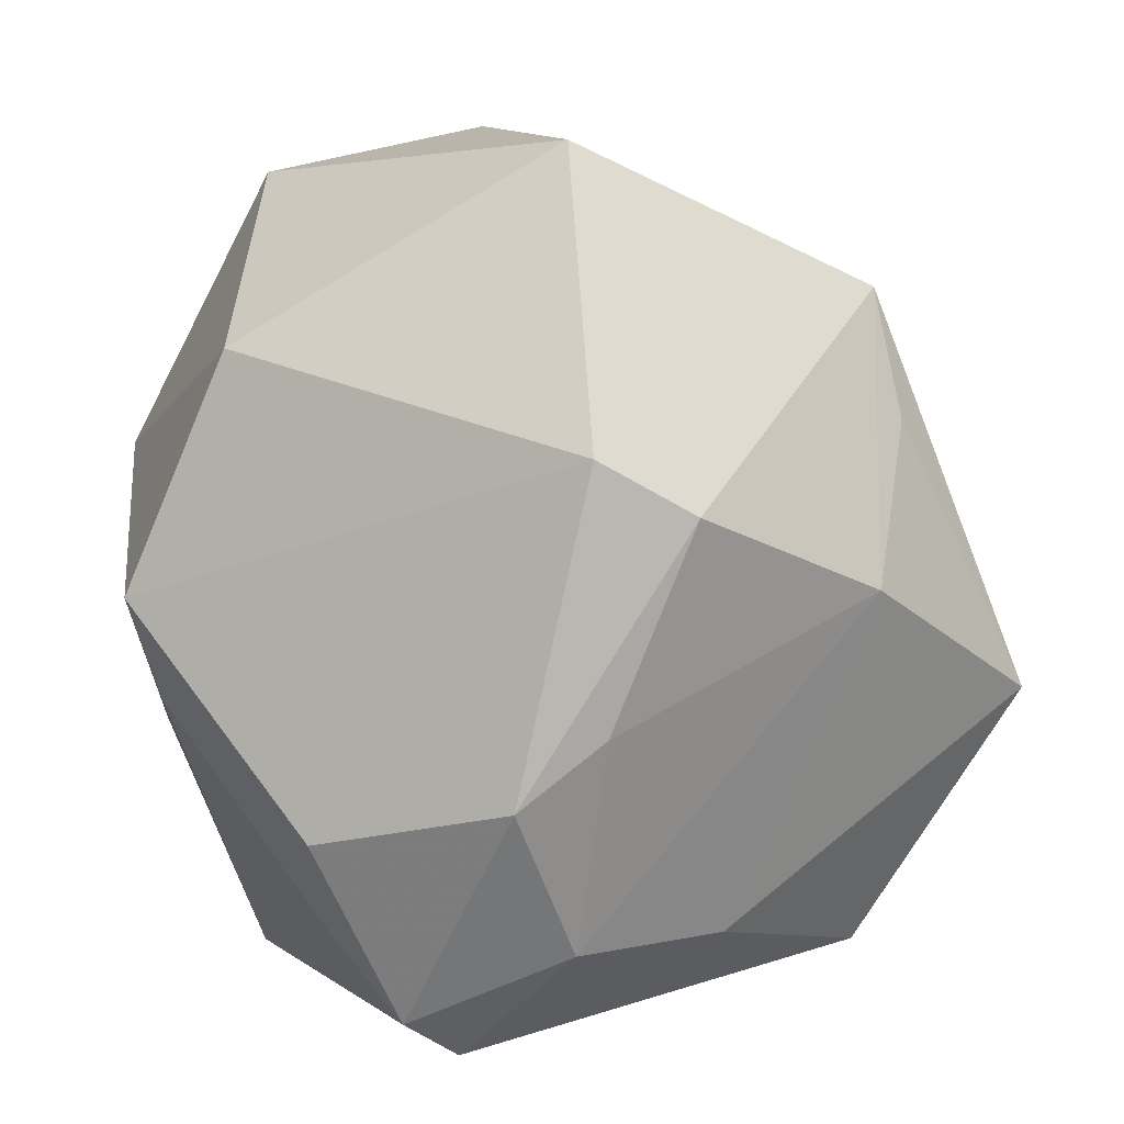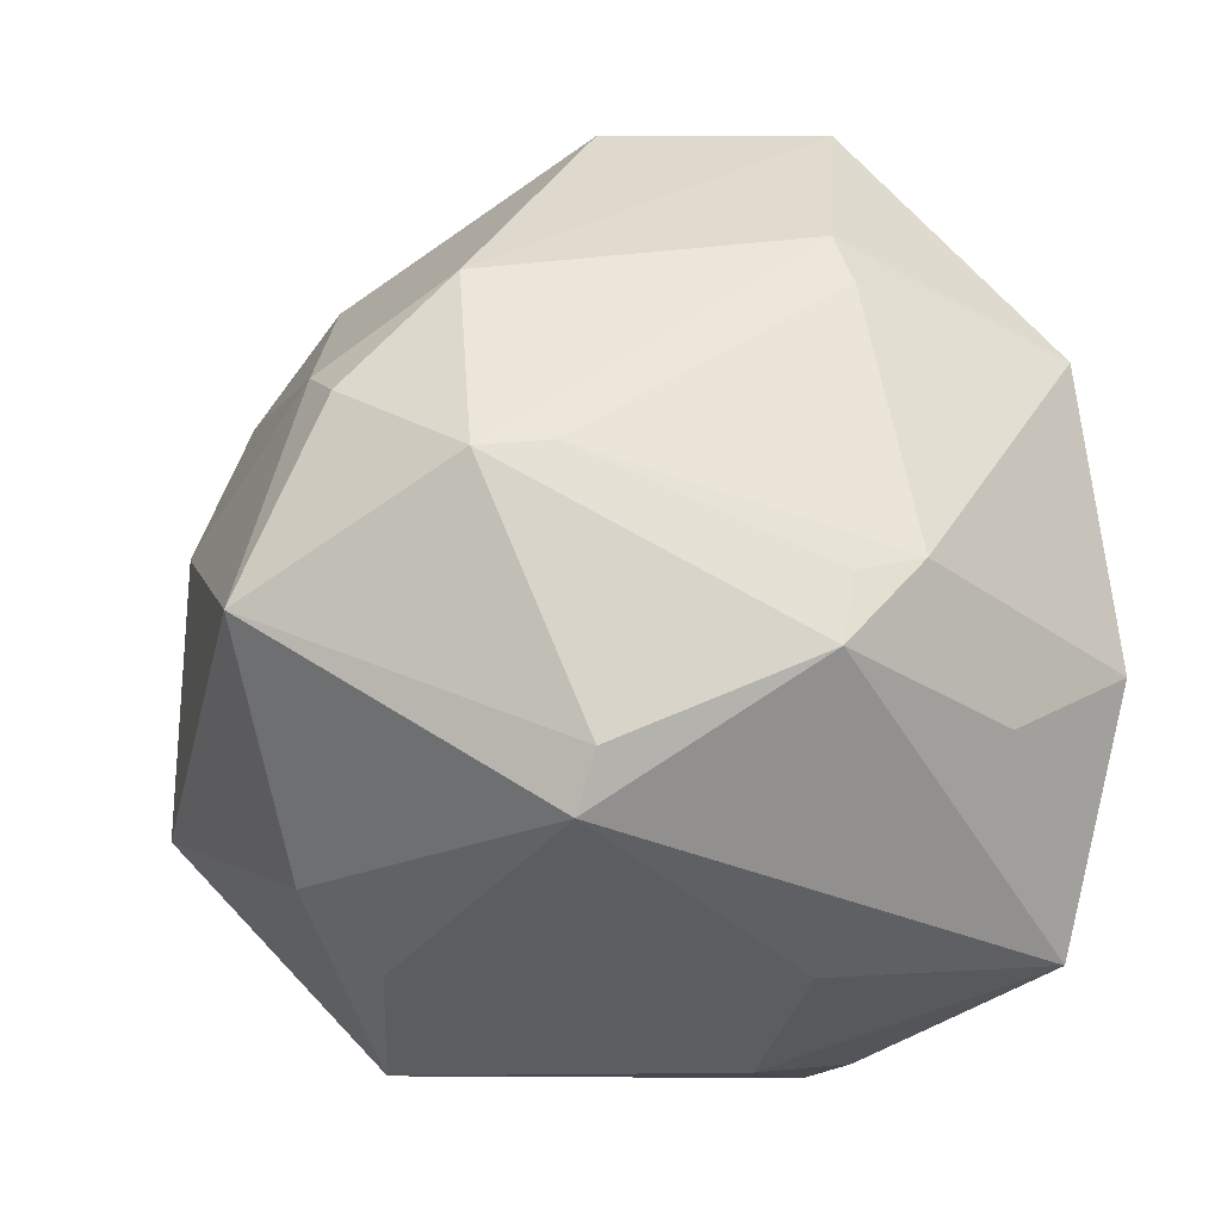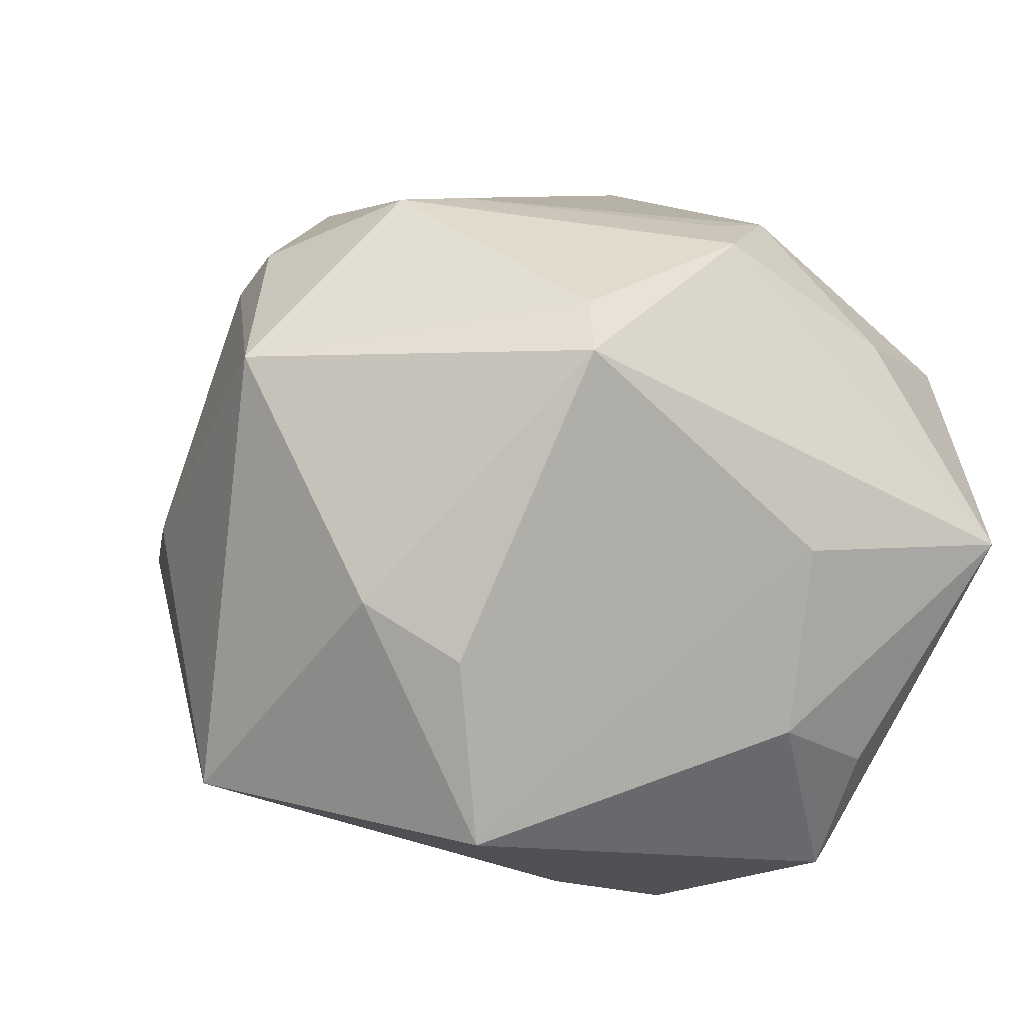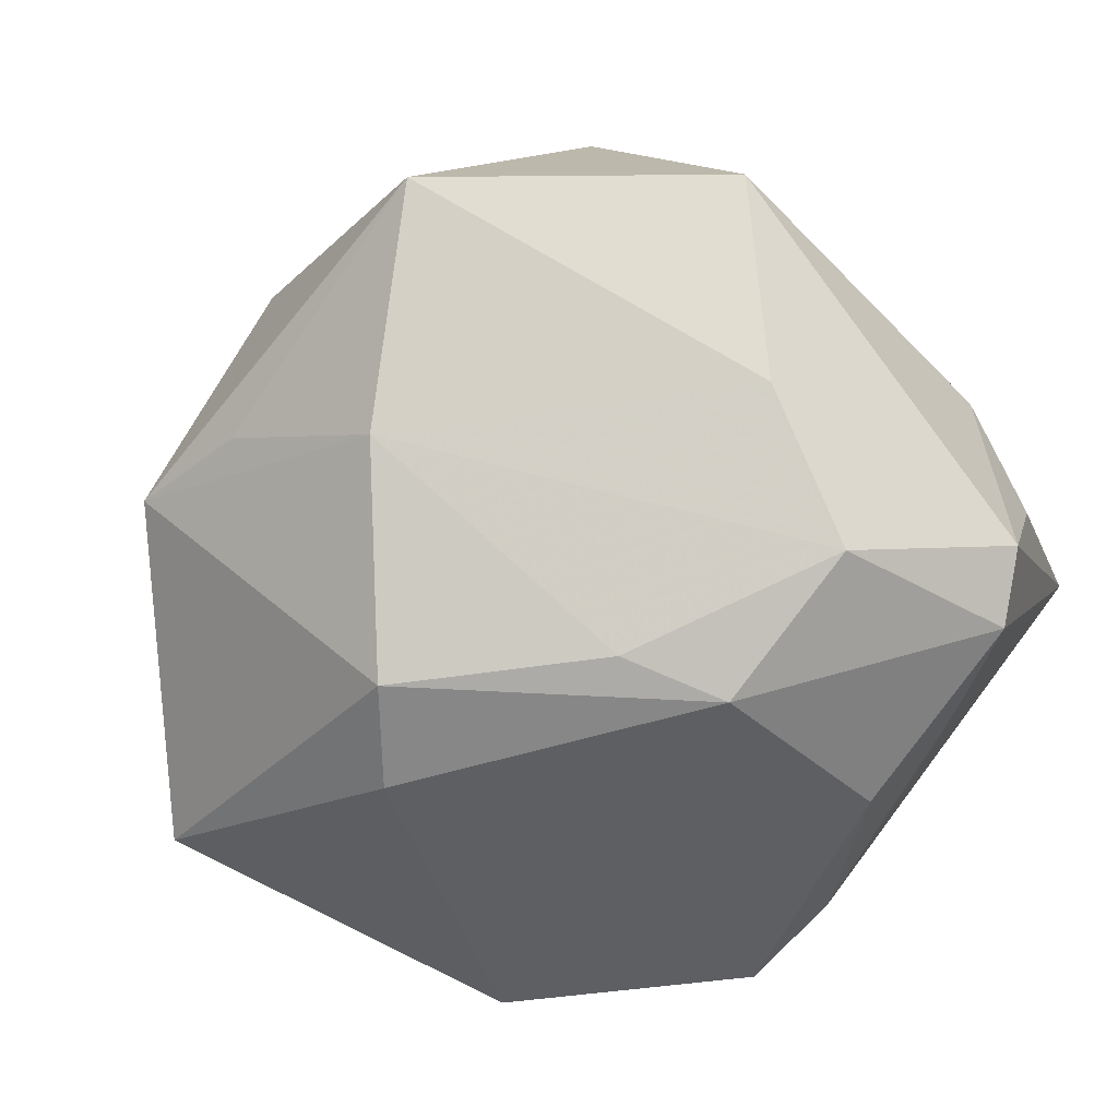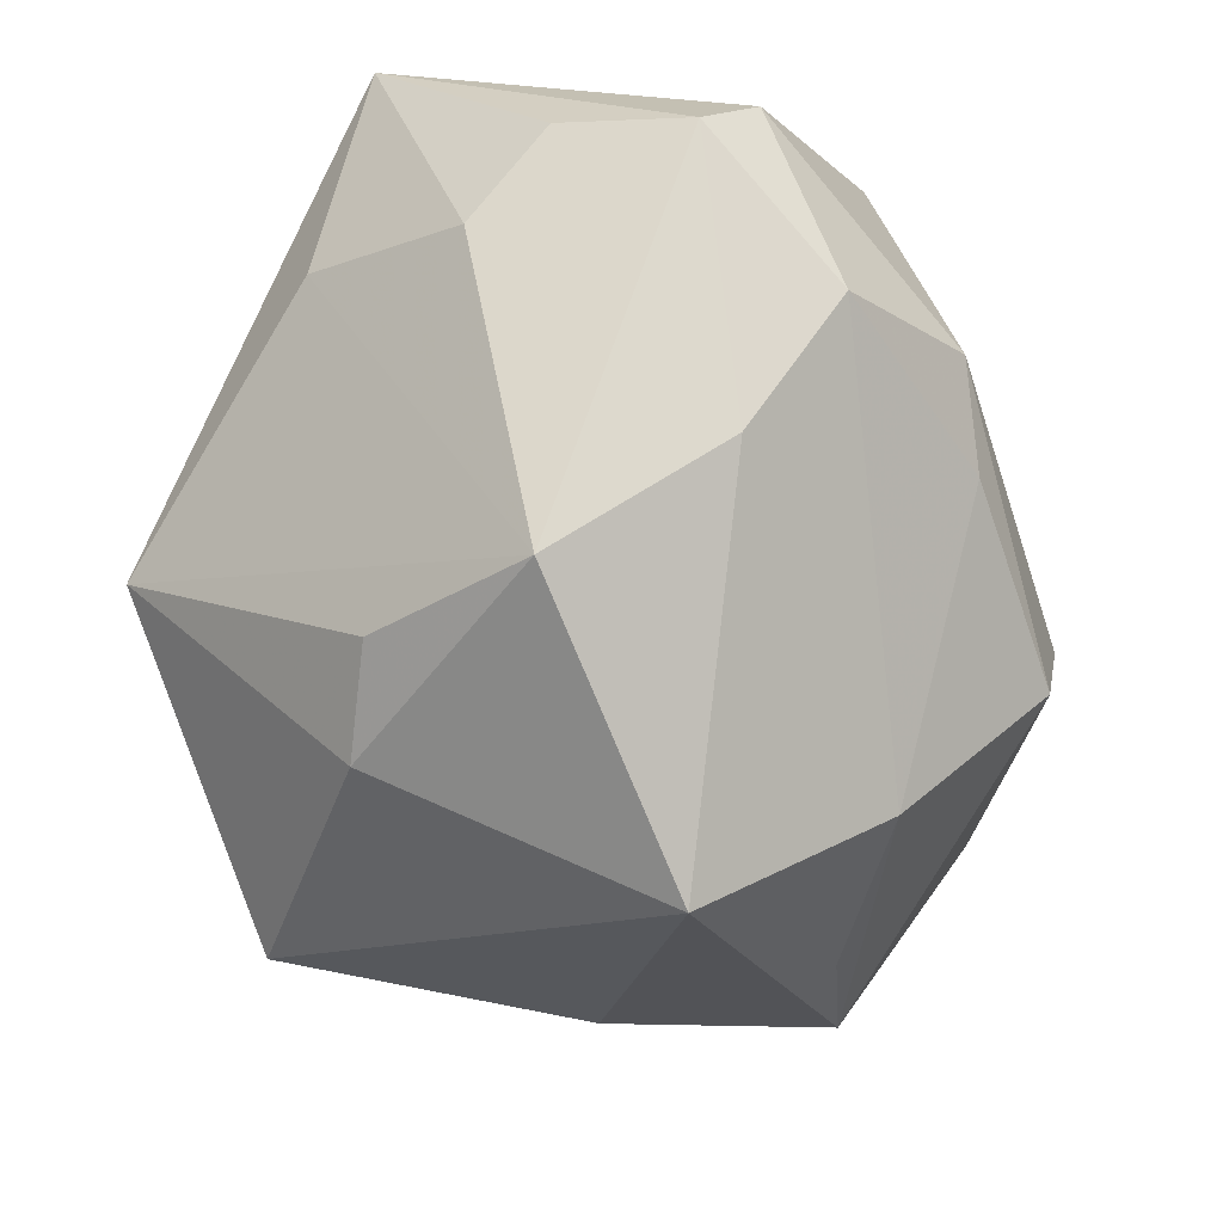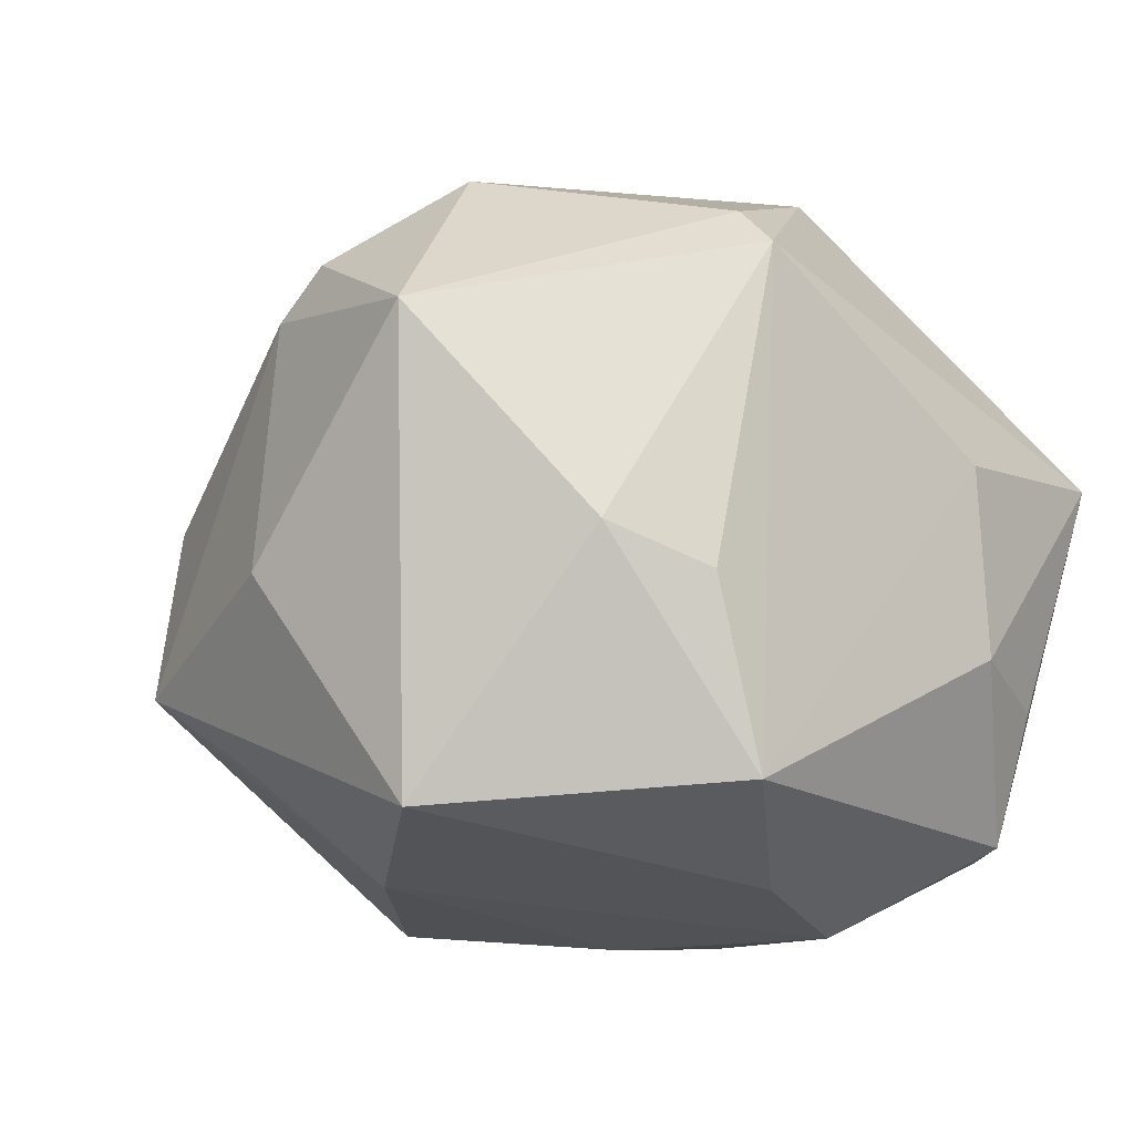
<metadata>
{"format":"obj","ext":"obj","renderer":"f3d","projection":"perspective","resolution":1024,"background":"white","views":[{"elev":-78.4,"azim":-85.5,"up":"+Z"},{"elev":72.8,"azim":82.2,"up":"+Z"},{"elev":31.3,"azim":60.3,"up":"+Z"},{"elev":-65.4,"azim":34.5,"up":"+Z"},{"elev":-38.7,"azim":112.6,"up":"+Y"},{"elev":11.5,"azim":34.9,"up":"+Z"}]}
</metadata>
<code>
v -0.02236 0.02337 0.02786
v 0.01558 0.04425 0.01466
v -0.01727 -0.03843 -0.01573
v -0.002271 -0.03423 -0.02715
v 0.003321 -0.03794 0.03309
v -0.0284 0.02226 0.02538
v 0.01249 -0.0498 -0.01246
v 0.03225 -0.01641 -0.02572
v -0.0196 -0.02831 0.02804
v 0.04424 0.01542 -0.01274
v -0.01113 -0.0432 0.005641
v -0.006486 0.04106 -0.02284
v -0.01331 -0.01653 -0.03949
v -0.04878 0.002367 0.01098
v 0.0396 -0.03056 -0.00988
v -0.04571 0.02612 0.01056
v -0.01578 -0.02615 0.03406
v 0.02166 0.03106 0.02474
v 0.04491 0.005028 -0.004809
v 0.03787 0.01657 -0.03052
v 0.03034 -0.001465 -0.03533
v 0.03973 0.01061 0.01375
v 0.004484 0.03864 -0.02141
v -0.02708 -0.01323 0.03145
v -0.03074 0.02853 -0.02272
v 0.02194 -0.007057 0.03997
v -0.036 -0.02577 0.003802
v -0.01955 -0.006971 -0.03901
v 0.007454 -0.006315 -0.03981
v 0.02502 -0.03569 0.01386
v -0.005814 -0.006749 0.04071
v -0.04829 -0.006819 -0.02094
v 0.0274 -0.00968 0.03753
v 0.04309 0.01151 -0.02657
v -0.0305 -0.03682 -0.01131
v 0.008619 0.01752 0.03754
v 0.007795 0.02438 0.03576
v 0.04069 0.03473 0.007595
v 0.0333 -0.02889 0.008924
v 0.01566 0.01532 0.03876
v -0.005737 -0.01442 0.04226
v 0.02736 0.02425 -0.02695
v -0.01647 0.0446 0.01503
v 0.01372 0.003174 -0.04113
v 0.01744 0.02393 -0.03376
f 22 33 15
f 38 33 22
f 30 33 5
f 40 33 38
f 38 34 20
f 20 21 44
f 34 21 20
f 38 22 19
f 15 34 19
f 19 22 15
f 15 33 39
f 39 30 15
f 33 30 39
f 7 30 5
f 15 30 7
f 23 2 38
f 12 2 23
f 44 12 45
f 45 20 44
f 12 23 45
f 14 24 16
f 16 32 14
f 25 32 16
f 44 21 29
f 21 4 29
f 13 4 35
f 35 32 13
f 13 29 4
f 44 29 13
f 10 34 38
f 38 19 10
f 10 19 34
f 11 7 5
f 35 7 11
f 5 9 11
f 11 9 35
f 35 4 3
f 3 7 35
f 4 7 3
f 8 4 21
f 8 7 4
f 15 7 8
f 8 34 15
f 8 21 34
f 33 40 26
f 40 41 26
f 5 33 26
f 26 41 5
f 18 40 38
f 38 2 18
f 40 18 37
f 37 18 2
f 38 20 42
f 42 23 38
f 20 45 42
f 42 45 23
f 5 41 17
f 17 9 5
f 17 41 24
f 24 9 17
f 27 9 24
f 24 14 27
f 35 9 27
f 27 14 32
f 27 32 35
f 32 25 28
f 28 13 32
f 44 13 28
f 28 12 44
f 28 25 12
f 24 41 6
f 41 1 6
f 16 24 6
f 43 37 2
f 1 37 43
f 43 2 12
f 16 6 43
f 43 6 1
f 43 25 16
f 12 25 43
f 36 41 40
f 40 37 36
f 31 1 41
f 31 37 1
f 41 36 31
f 31 36 37

</code>
